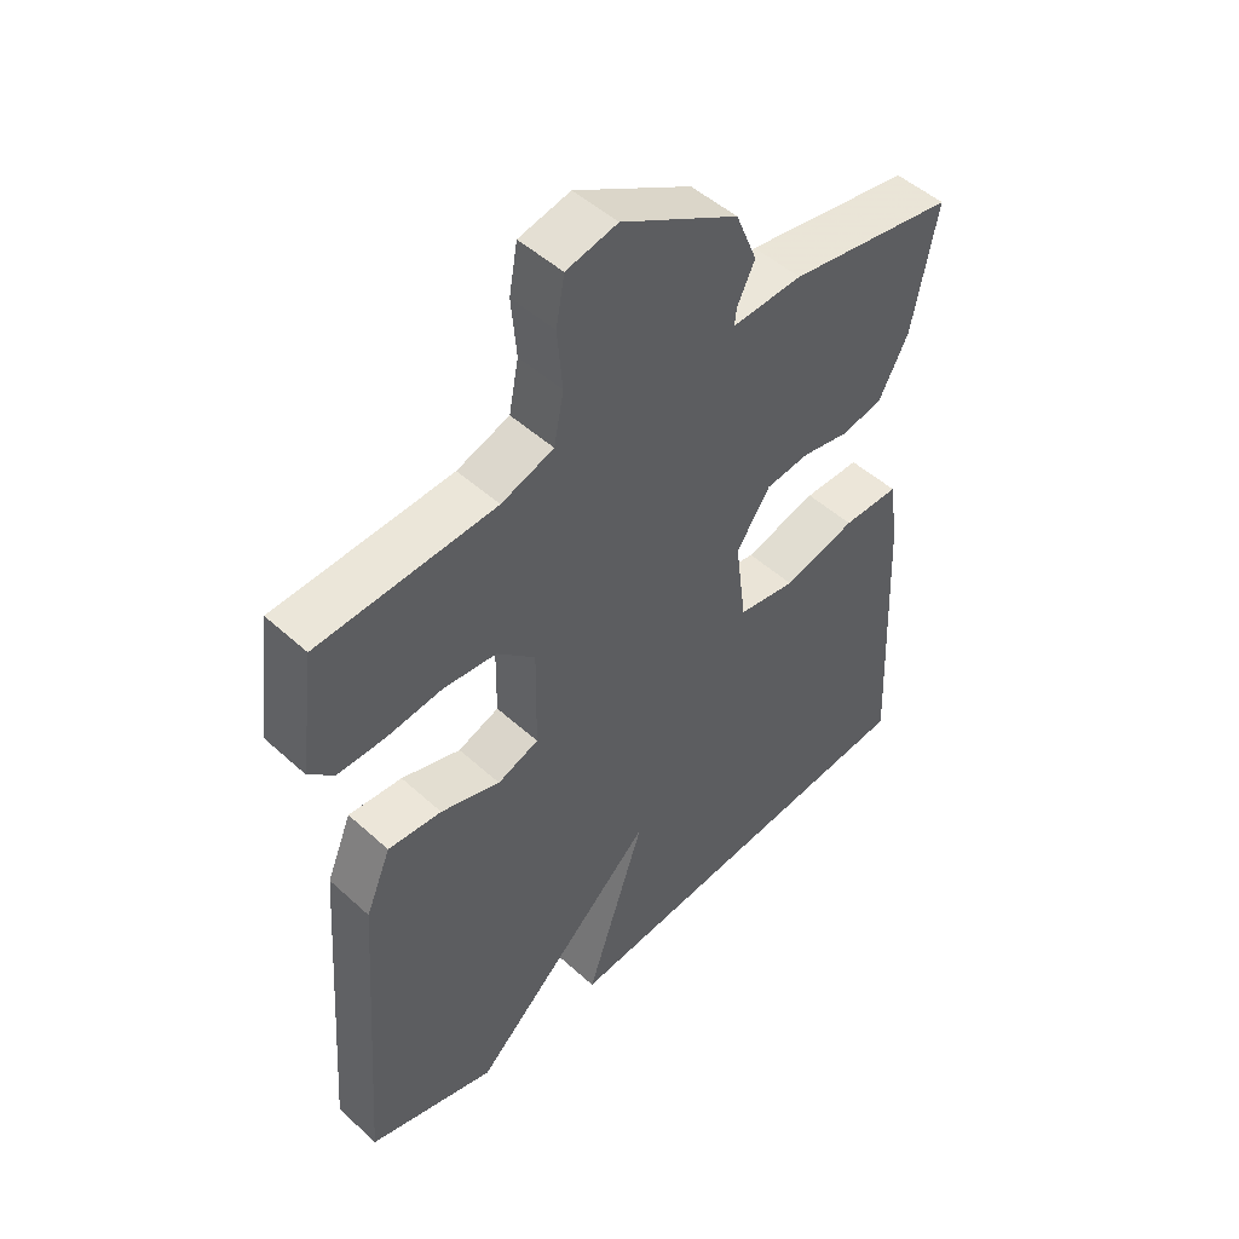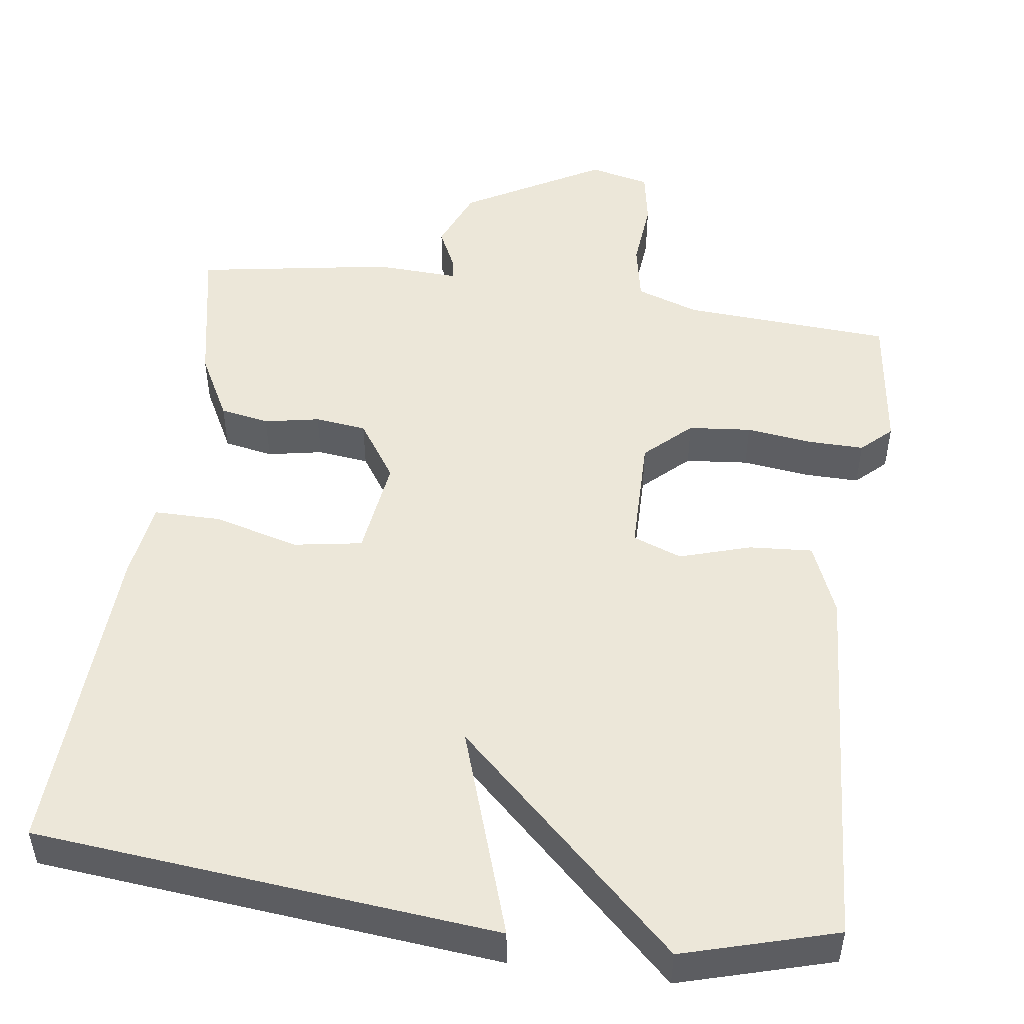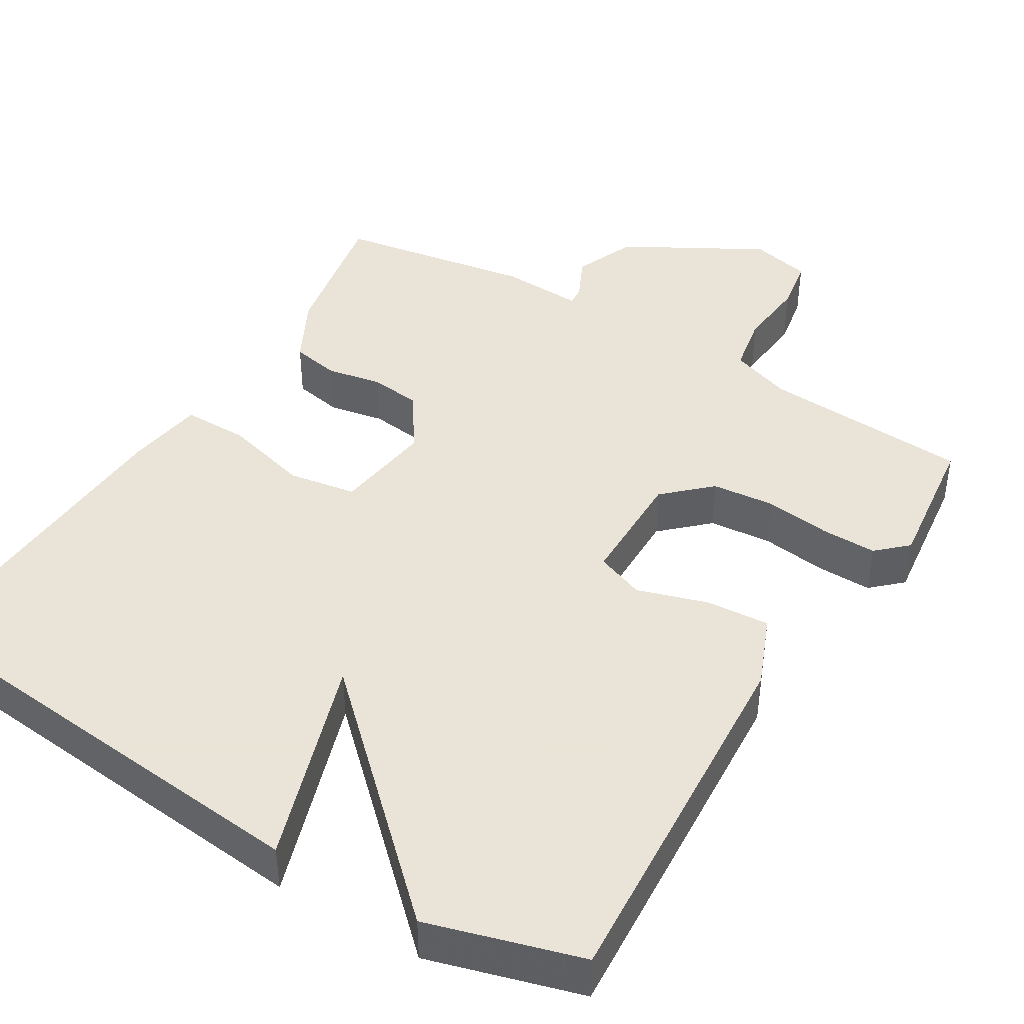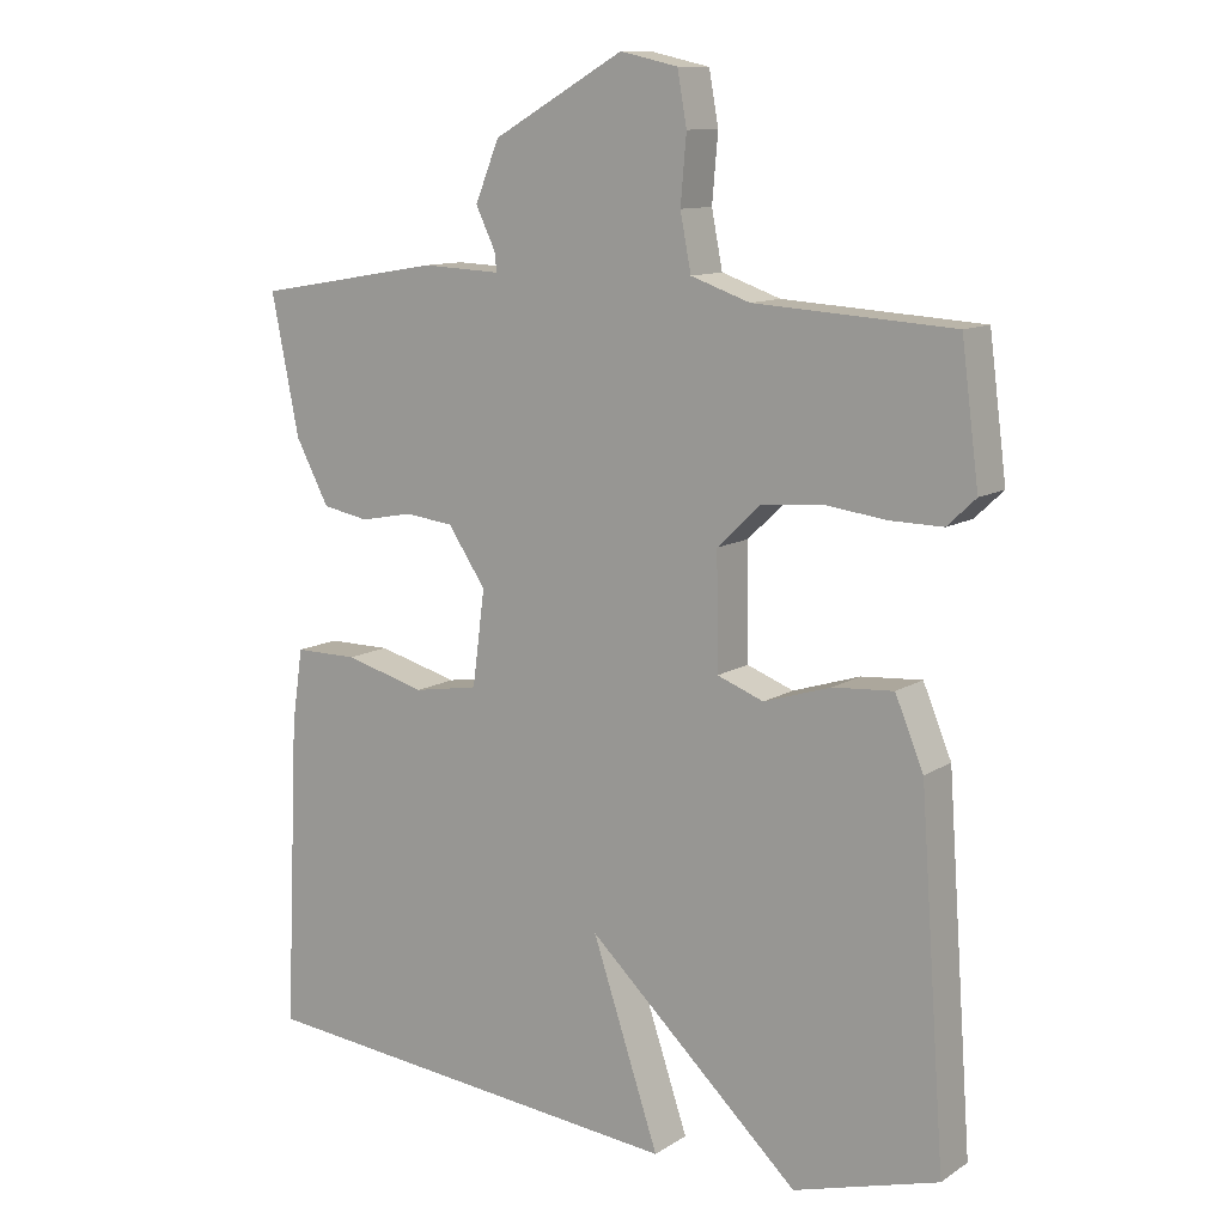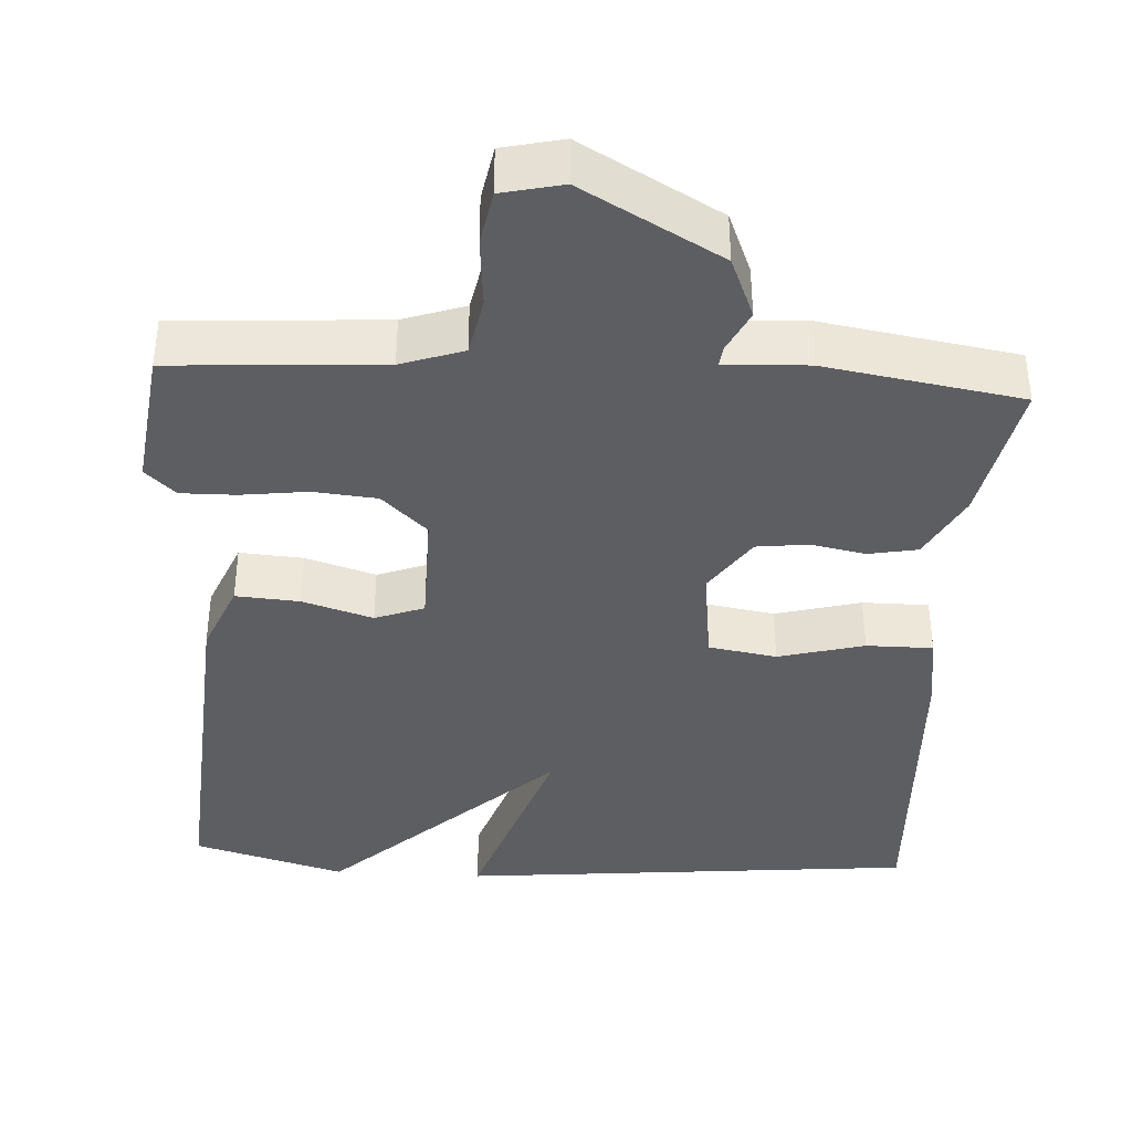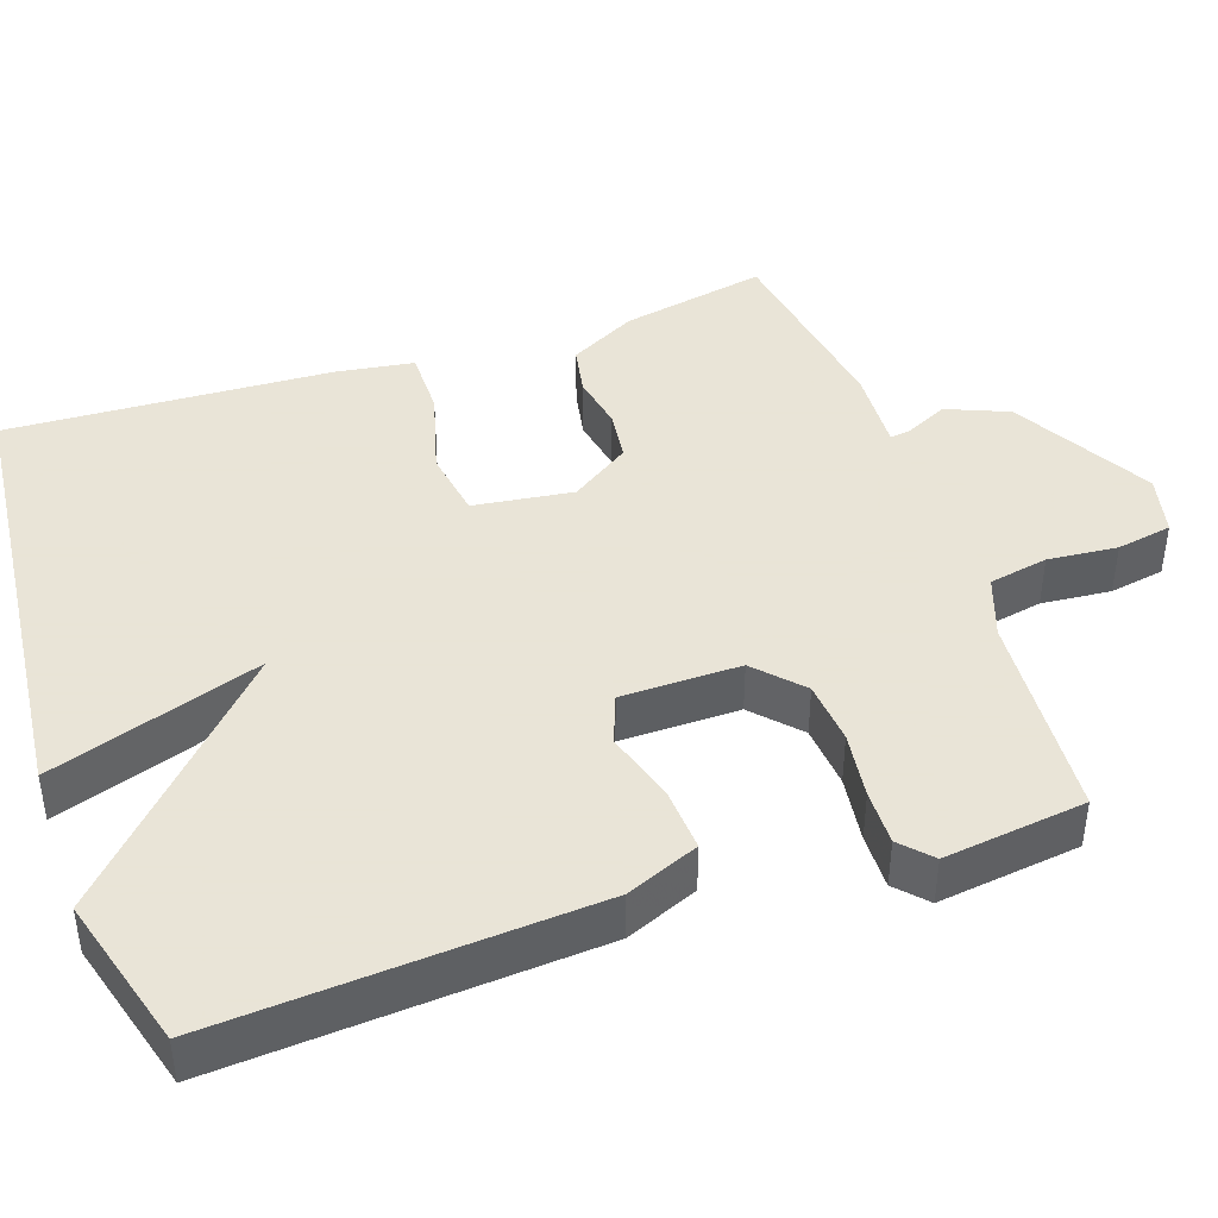
<metadata>
{"format":"obj","ext":"obj","renderer":"f3d","projection":"perspective","resolution":1024,"background":"white","views":[{"elev":49.3,"azim":-44.9,"up":"+Z"},{"elev":49.8,"azim":-172.0,"up":"+Y"},{"elev":42.8,"azim":-148.5,"up":"+Y"},{"elev":11.2,"azim":-146.1,"up":"+Z"},{"elev":-38.7,"azim":-3.3,"up":"+Y"},{"elev":42.8,"azim":-108.7,"up":"+Y"}]}
</metadata>
<code>
v -0.5 0.07 -0.5
v -0.465 0.07 -0.012
v -0.426 0.07 0.082
v -0.343 0.07 0.076
v -0.251 0.07 0.047
v -0.187 0.07 0.071
v -0.185 0.07 0.226
v -0.244 0.07 0.282
v -0.326 0.07 0.29
v -0.413 0.07 0.279
v -0.485 0.07 0.278
v -0.524 0.07 0.315
v -0.5 0.07 0.5
v -0.227 0.07 0.517
v -0.146 0.07 0.545
v -0.131 0.07 0.622
v -0.139 0.07 0.713
v -0.126 0.07 0.785
v -0.047 0.07 0.803
v 0.133 0.07 0.701
v 0.166 0.07 0.62
v 0.139 0.07 0.564
v 0.136 0.07 0.538
v 0.244 0.07 0.543
v 0.5 0.07 0.5
v 0.462 0.07 0.31
v 0.416 0.07 0.223
v 0.352 0.07 0.211
v 0.28 0.07 0.225
v 0.213 0.07 0.217
v 0.161 0.07 0.14
v 0.178 0.07 0.01
v 0.267 0.07 -0.005
v 0.379 0.07 0.025
v 0.466 0.07 0.025
v 0.481 0.07 -0.077
v 0.5 0.07 -0.5
v -0.101 0.07 -0.558
v -0.009 0.07 -0.284
v -0.301 0.07 -0.558
v -0.5 0 -0.5
v -0.465 0 -0.012
v -0.426 0 0.082
v -0.343 0 0.076
v -0.251 0 0.047
v -0.187 0 0.071
v -0.185 0 0.226
v -0.244 0 0.282
v -0.326 0 0.29
v -0.413 0 0.279
v -0.485 0 0.278
v -0.524 0 0.315
v -0.5 0 0.5
v -0.227 0 0.517
v -0.146 0 0.545
v -0.131 0 0.622
v -0.139 0 0.713
v -0.126 0 0.785
v -0.047 0 0.803
v 0.133 0 0.701
v 0.166 0 0.62
v 0.139 0 0.564
v 0.136 0 0.538
v 0.244 0 0.543
v 0.5 0 0.5
v 0.462 0 0.31
v 0.416 0 0.223
v 0.352 0 0.211
v 0.28 0 0.225
v 0.213 0 0.217
v 0.161 0 0.14
v 0.178 0 0.01
v 0.267 0 -0.005
v 0.379 0 0.025
v 0.466 0 0.025
v 0.481 0 -0.077
v 0.5 0 -0.5
v -0.101 0 -0.558
v -0.009 0 -0.284
v -0.301 0 -0.558
f 3 4 5
f 2 3 5
f 1 2 5
f 40 1 5
f 39 40 5
f 37 38 39
f 36 37 39
f 35 36 39
f 34 35 39
f 33 34 39
f 39 5 6
f 33 39 6
f 32 33 6
f 31 32 6 7
f 30 31 7 8
f 29 30 8
f 27 28 29
f 26 27 29
f 25 26 29
f 24 25 29
f 23 24 29
f 23 29 8
f 22 23 8 9
f 20 21 22
f 19 20 22
f 18 19 22
f 17 18 22
f 16 17 22
f 15 16 22
f 10 11 12
f 9 10 12
f 22 9 12
f 15 22 12
f 14 15 12
f 12 13 14
f 45 44 43
f 45 43 42
f 45 42 41
f 45 41 80
f 45 80 79
f 79 78 77
f 79 77 76
f 79 76 75
f 79 75 74
f 79 74 73
f 46 45 79
f 46 79 73
f 46 73 72
f 47 46 72 71
f 48 47 71 70
f 48 70 69
f 69 68 67
f 69 67 66
f 69 66 65
f 69 65 64
f 69 64 63
f 48 69 63
f 49 48 63 62
f 62 61 60
f 62 60 59
f 62 59 58
f 62 58 57
f 62 57 56
f 62 56 55
f 52 51 50
f 52 50 49
f 52 49 62
f 52 62 55
f 52 55 54
f 54 53 52
f 1 41 42 2
f 2 42 43 3
f 3 43 44 4
f 4 44 45 5
f 5 45 46 6
f 6 46 47 7
f 7 47 48 8
f 8 48 49 9
f 9 49 50 10
f 10 50 51 11
f 11 51 52 12
f 12 52 53 13
f 13 53 54 14
f 14 54 55 15
f 15 55 56 16
f 16 56 57 17
f 17 57 58 18
f 18 58 59 19
f 19 59 60 20
f 20 60 61 21
f 21 61 62 22
f 22 62 63 23
f 23 63 64 24
f 24 64 65 25
f 25 65 66 26
f 26 66 67 27
f 27 67 68 28
f 28 68 69 29
f 29 69 70 30
f 30 70 71 31
f 31 71 72 32
f 32 72 73 33
f 33 73 74 34
f 34 74 75 35
f 35 75 76 36
f 36 76 77 37
f 37 77 78 38
f 38 78 79 39
f 39 79 80 40
f 40 80 41 1

</code>
